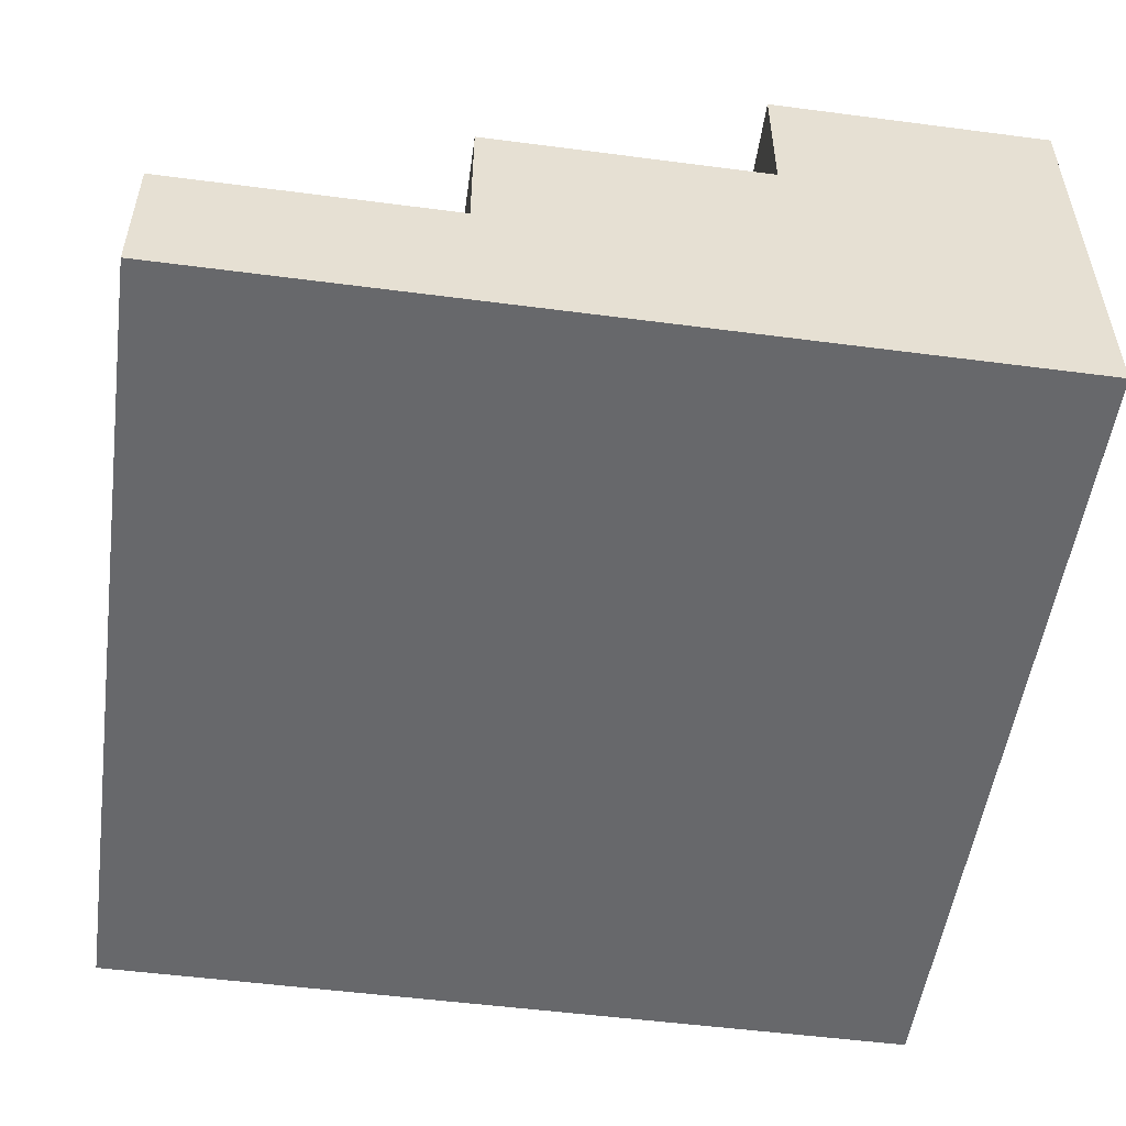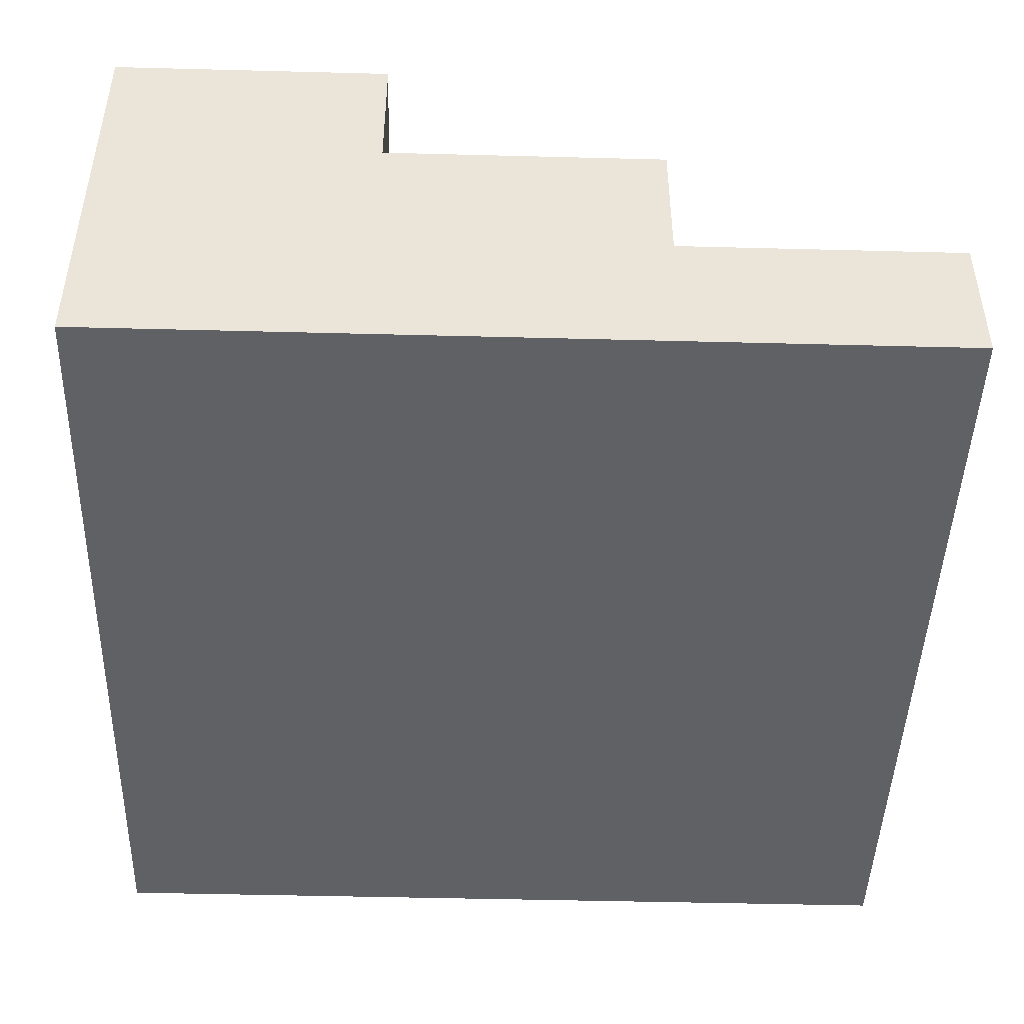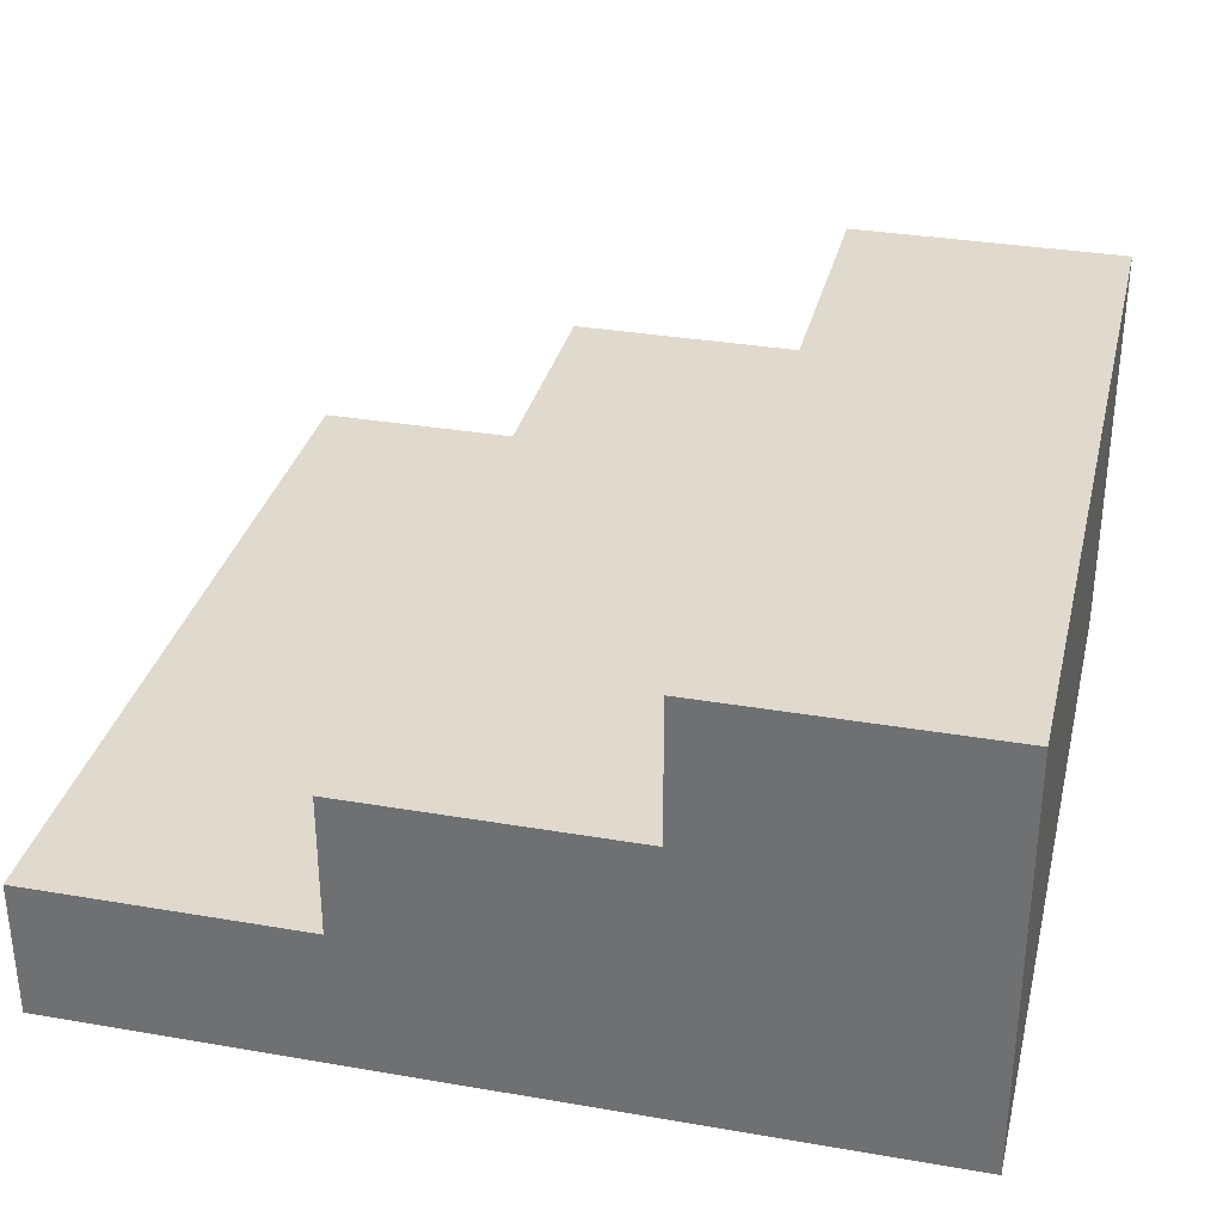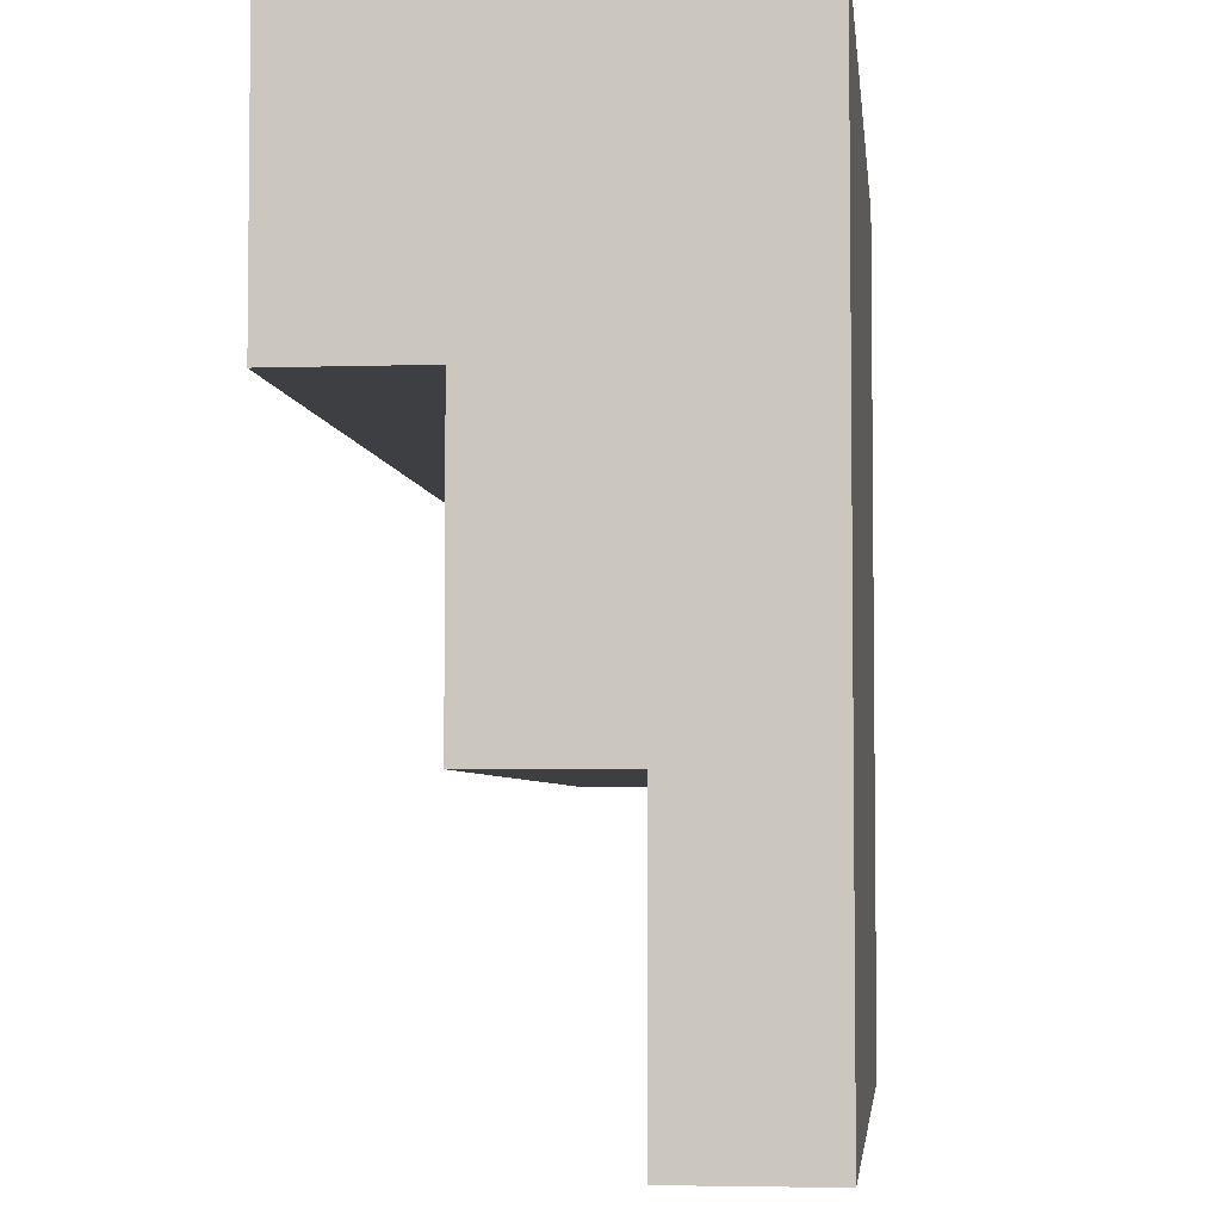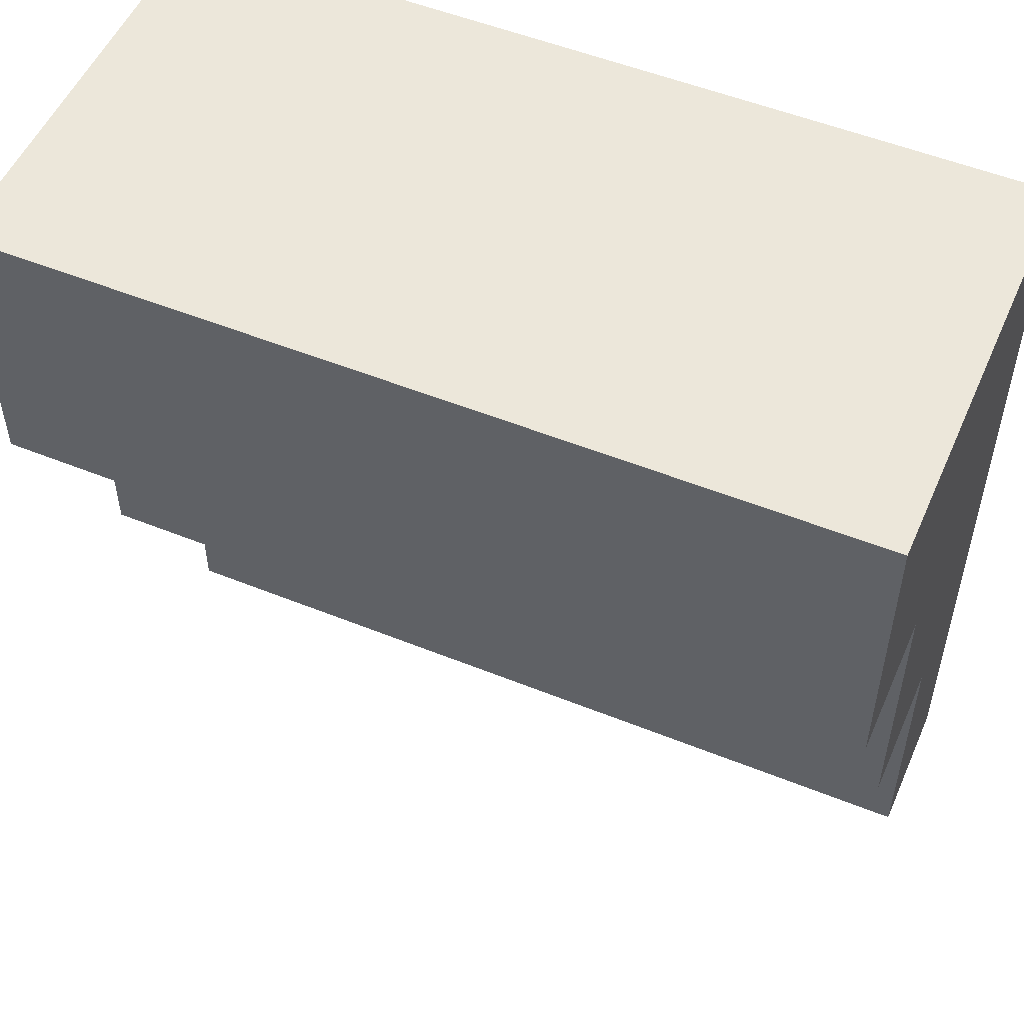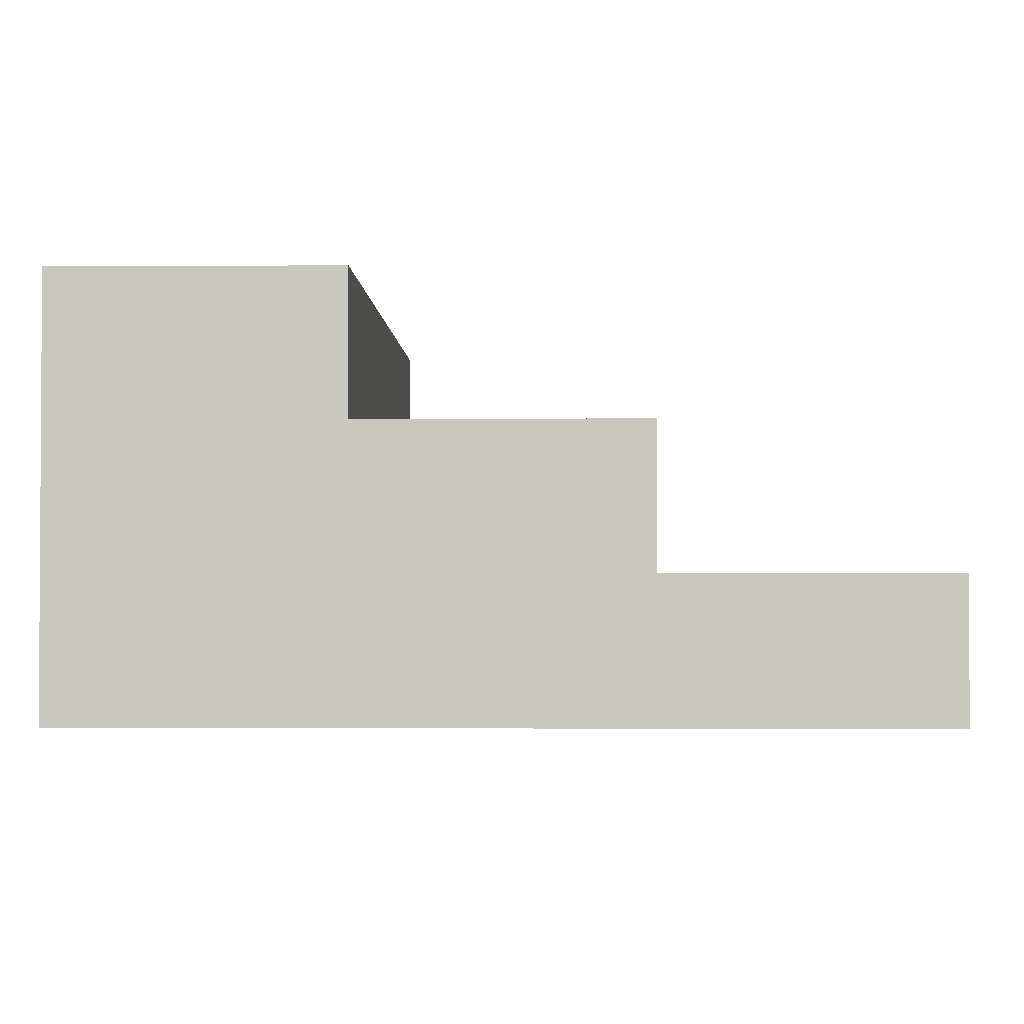
<metadata>
{"format":"obj","ext":"obj","renderer":"f3d","projection":"perspective","resolution":1024,"background":"white","views":[{"elev":-52.3,"azim":-98.0,"up":"+Y"},{"elev":-46.0,"azim":88.3,"up":"+Y"},{"elev":32.7,"azim":-76.6,"up":"+Y"},{"elev":-4.3,"azim":-83.9,"up":"+Z"},{"elev":52.9,"azim":-156.6,"up":"+Z"},{"elev":-2.0,"azim":91.2,"up":"+Y"}]}
</metadata>
<code>
o
v -0.3 0 0.3
v -0.3 0 -0.3
v -0.3 0.1 -0.1
v -0.3 0.1 -0.3
v -0.3 0.2 0.1
v -0.3 0.2 -0.1
v -0.3 0.3 0.3
v -0.3 0.3 0.1
v 0.3 0 0.3
v 0.3 0 -0.3
v 0.3 0.1 -0.1
v 0.3 0.1 -0.3
v 0.3 0.2 0.1
v 0.3 0.2 -0.1
v 0.3 0.3 0.3
v 0.3 0.3 0.1
v -0.3 0 0.3
v -0.3 0.3 0.3
v 0.3 0 0.3
v 0.3 0.3 0.3
v -0.3 0.2 0.1
v -0.3 0.3 0.1
v 0.3 0.2 0.1
v 0.3 0.3 0.1
v -0.3 0.1 -0.1
v -0.3 0.2 -0.1
v 0.3 0.1 -0.1
v 0.3 0.2 -0.1
v -0.3 0 -0.3
v -0.3 0.1 -0.3
v 0.3 0 -0.3
v 0.3 0.1 -0.3
v -0.3 0 0.3
v 0.3 0 0.3
v -0.3 0 -0.3
v 0.3 0 -0.3
v -0.3 0.1 -0.1
v 0.3 0.1 -0.1
v -0.3 0.1 -0.3
v 0.3 0.1 -0.3
v -0.3 0.2 0.1
v 0.3 0.2 0.1
v -0.3 0.2 -0.1
v 0.3 0.2 -0.1
v -0.3 0.3 0.3
v 0.3 0.3 0.3
v -0.3 0.3 0.1
v 0.3 0.3 0.1
f 3 2 1
f 4 2 3
f 5 3 1
f 6 3 5
f 7 5 1
f 8 5 7
f 9 10 11
f 11 10 12
f 9 11 13
f 13 11 14
f 9 13 15
f 15 13 16
f 19 18 17
f 20 18 19
f 21 22 23
f 23 22 24
f 25 26 27
f 27 26 28
f 29 30 31
f 31 30 32
f 35 34 33
f 36 34 35
f 37 38 39
f 39 38 40
f 41 42 43
f 43 42 44
f 45 46 47
f 47 46 48

</code>
